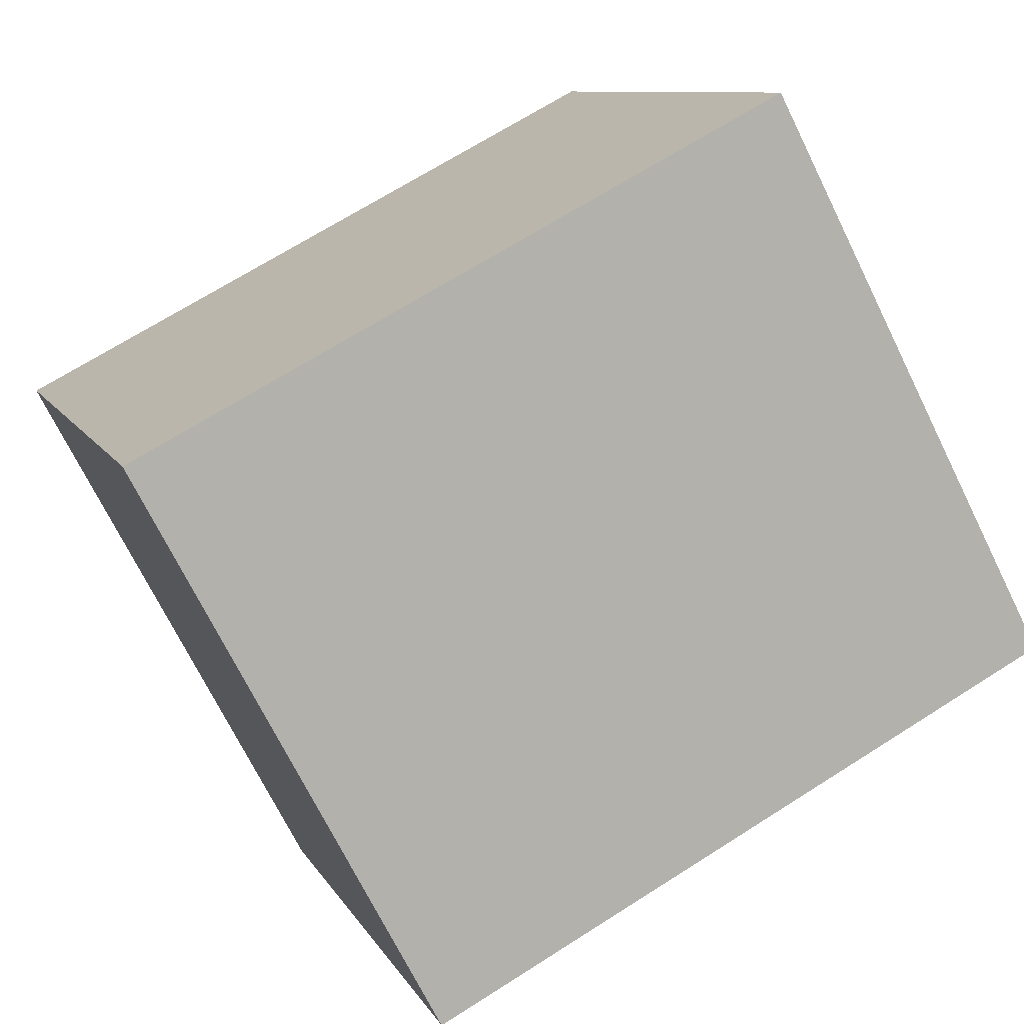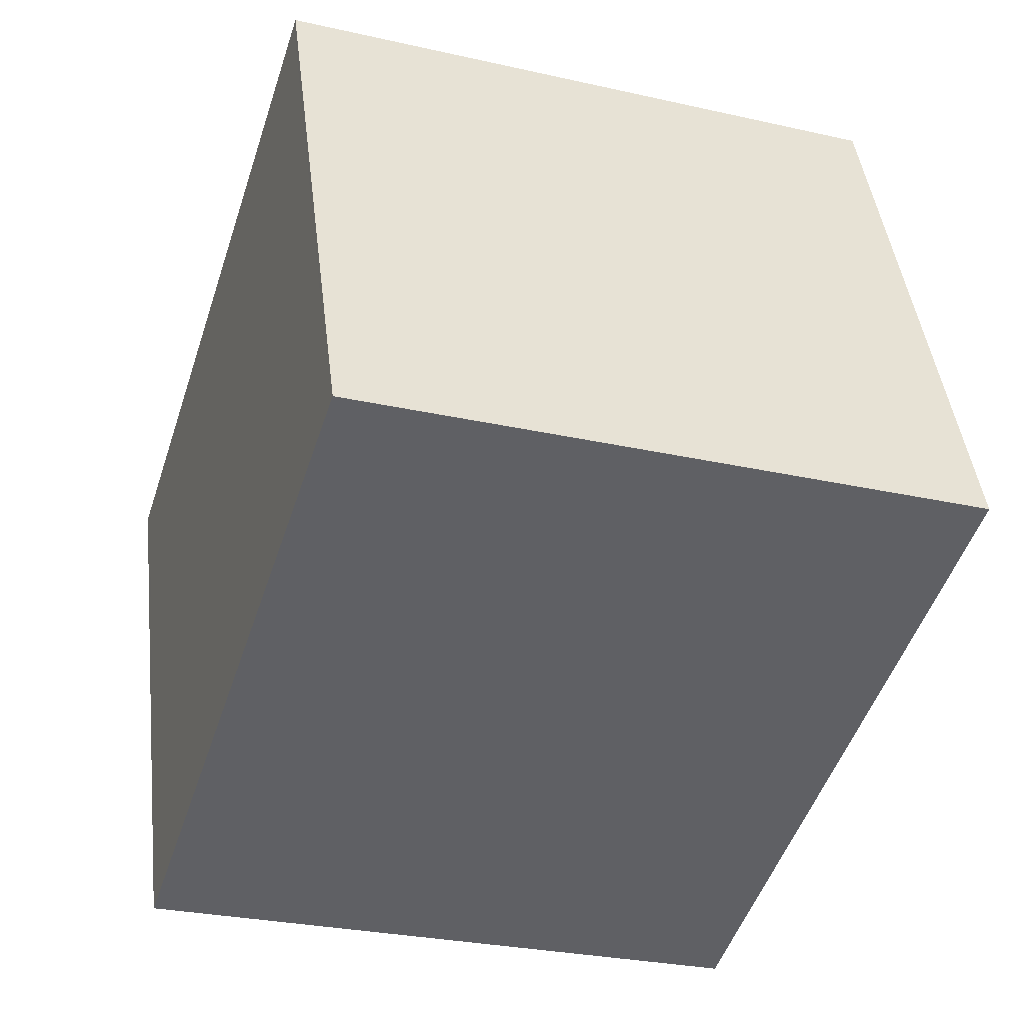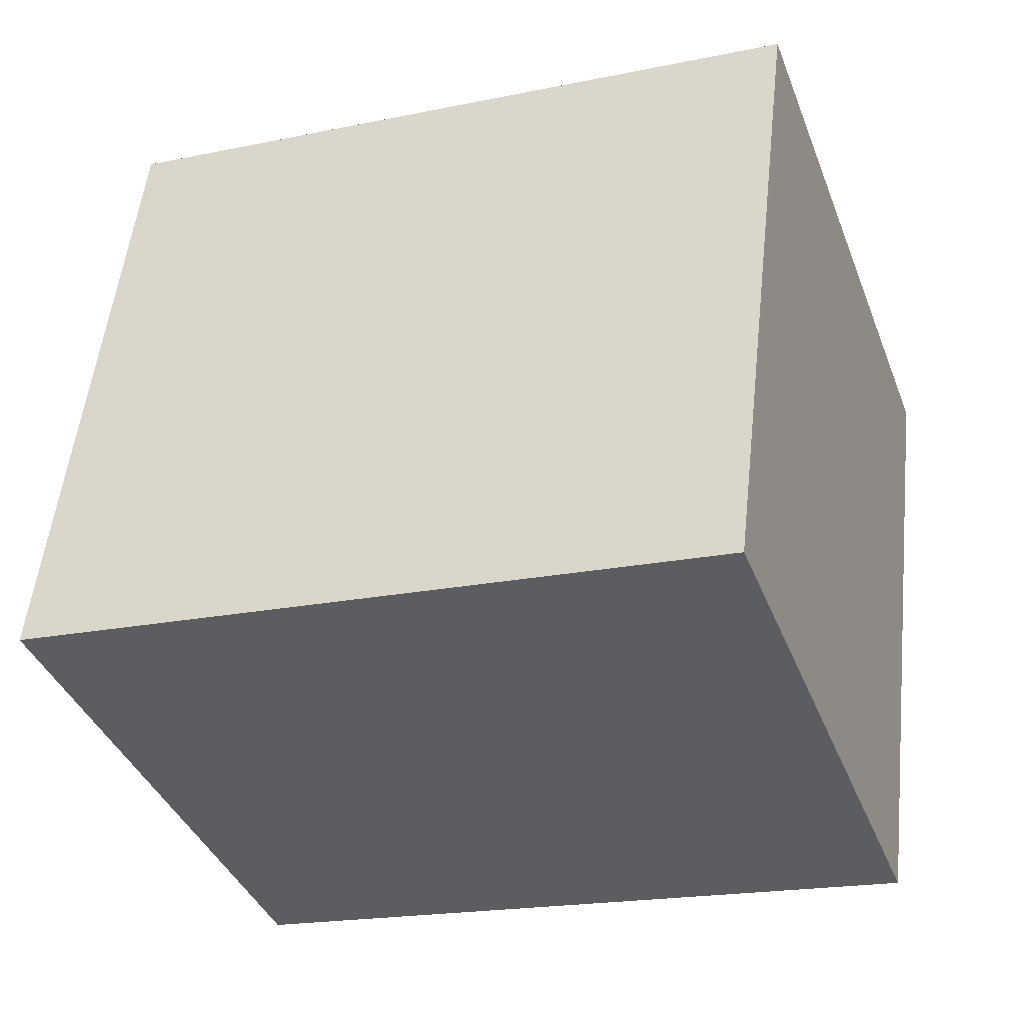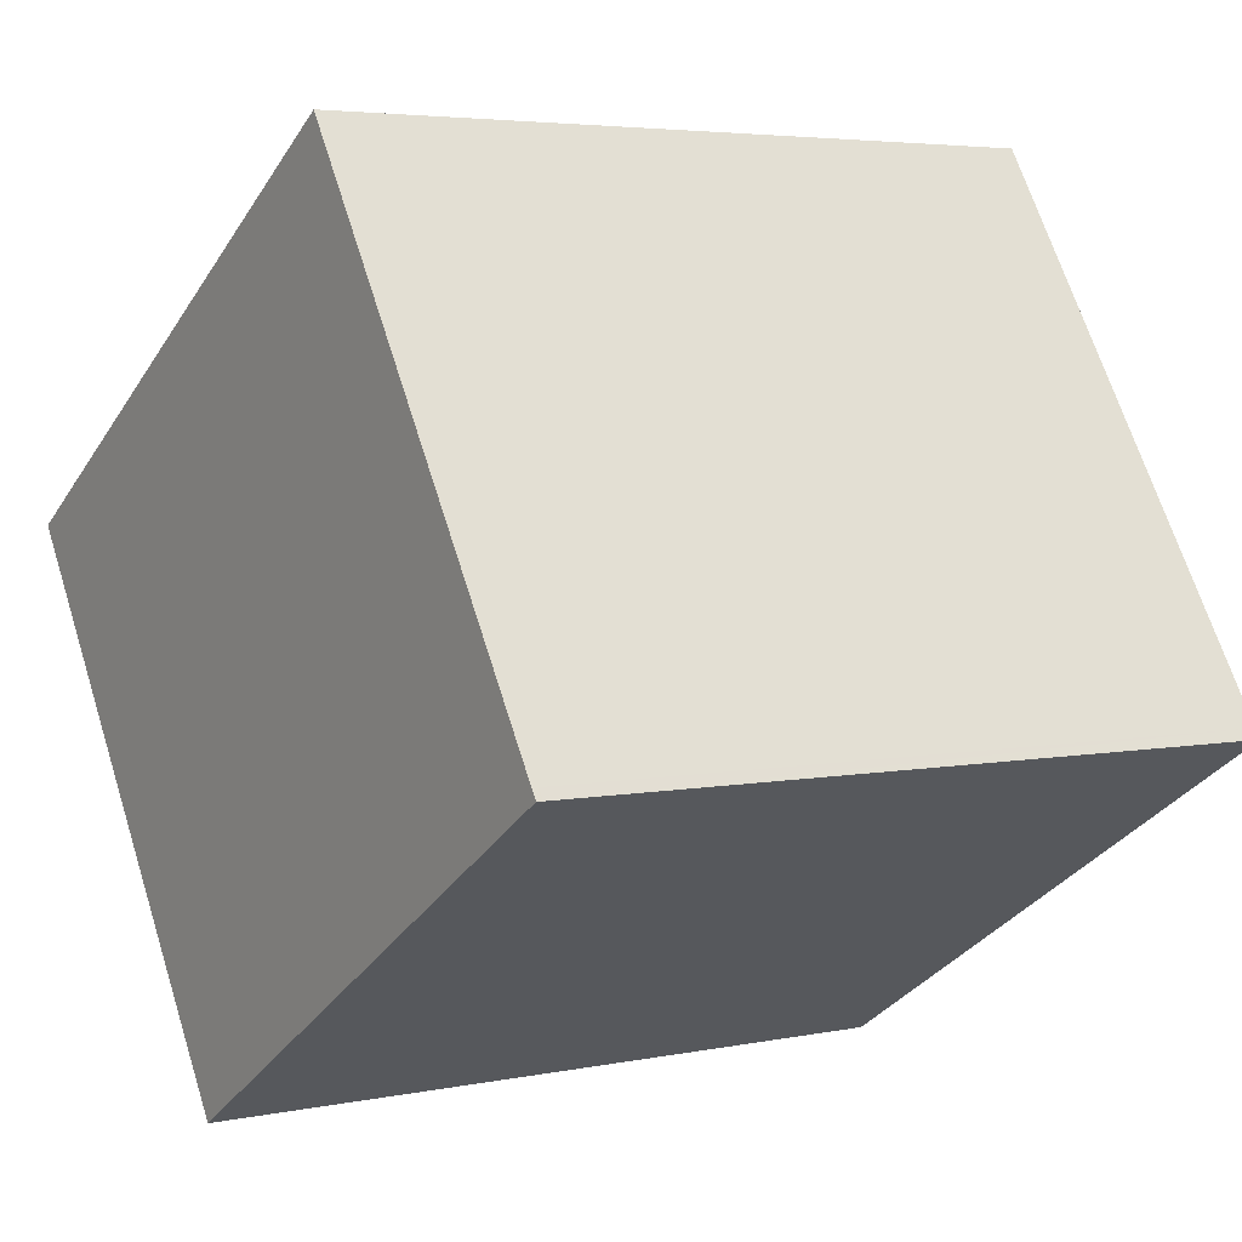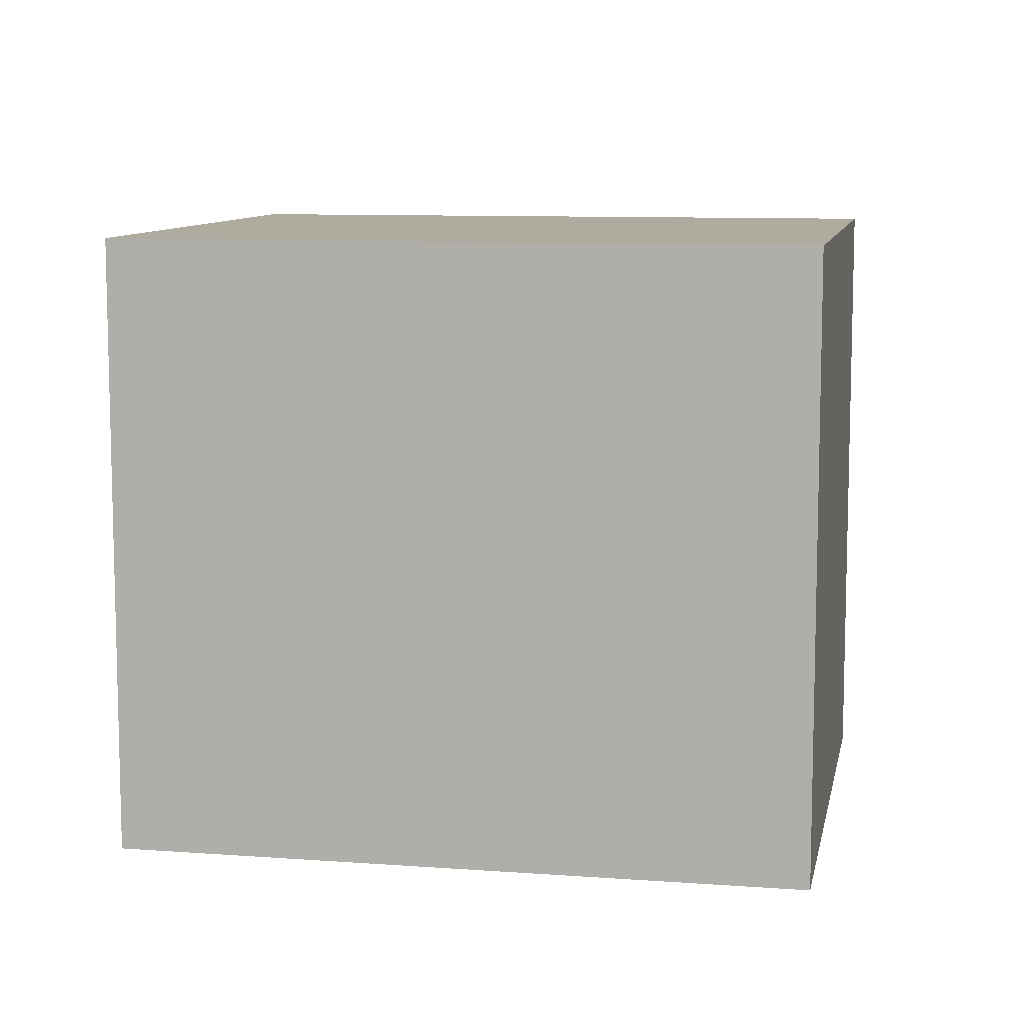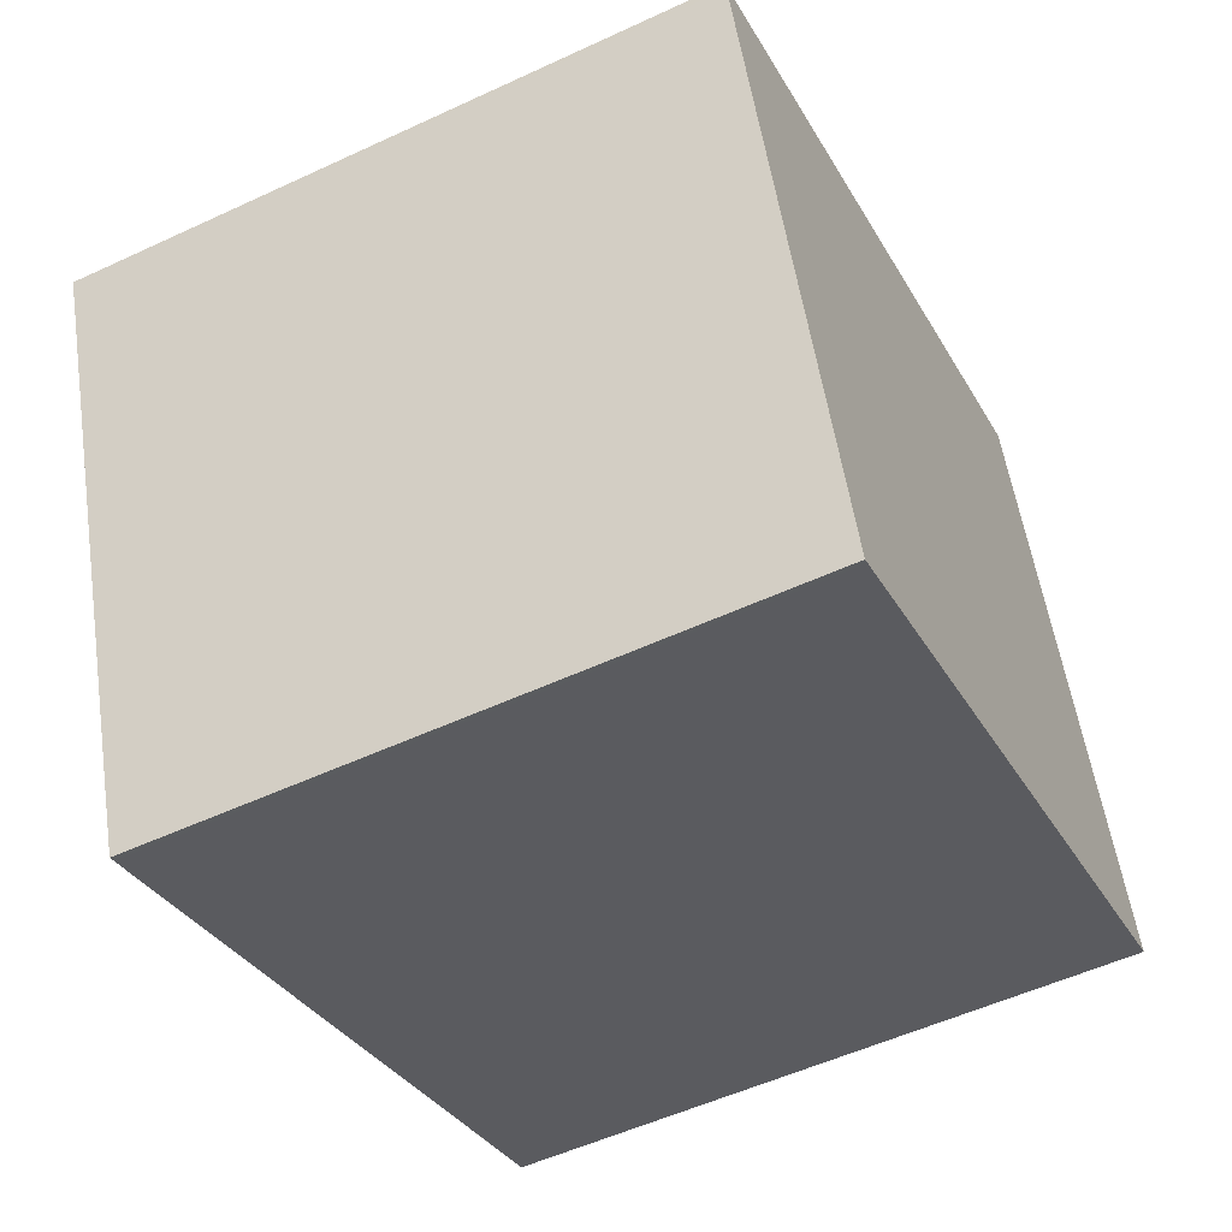
<metadata>
{"format":"obj","ext":"obj","renderer":"f3d","projection":"perspective","resolution":1024,"background":"white","views":[{"elev":-71.5,"azim":26.3,"up":"+Y"},{"elev":-28.2,"azim":71.1,"up":"+Y"},{"elev":53.5,"azim":6.3,"up":"+Y"},{"elev":-33.1,"azim":-27.9,"up":"+Y"},{"elev":9.1,"azim":30.7,"up":"+Z"},{"elev":-53.5,"azim":-63.6,"up":"+Y"}]}
</metadata>
<code>
v -21.27 -2334 2.667
v -18.45 -2333 2.662
v -17.59 -2335 2.64
v -20.41 -2336 2.646
v -18.44 -2333 2.661
v -21.26 -2334 2.666
v -20.38 -2336 2.646
v -21.22 -2334 2.666
v -21.23 -2334 2.667
v -17.62 -2335 2.64
v -18.46 -2333 2.661
v -18.47 -2333 2.662
v -20.4 -2336 2.646
v -17.64 -2335 2.641
v -17.61 -2335 2.641
v -20.42 -2336 2.646
v -21.23 -2334 2.667
v -21.27 -2334 2.667
v -21.27 -2334 0
v -21.23 -2334 0
v -18.44 -2333 2.661
v -18.45 -2333 2.662
v -18.45 -2333 0
v -18.44 -2333 0
v -17.62 -2335 2.64
v -17.59 -2335 2.64
v -17.59 -2335 0
v -17.62 -2335 0
v -20.42 -2336 2.646
v -20.41 -2336 2.646
v -20.41 -2336 0
v -20.42 -2336 0
v -17.61 -2335 2.641
v -18.44 -2333 2.661
v -18.44 -2333 0
v -17.61 -2335 4.441e-16
v -21.27 -2334 2.667
v -21.26 -2334 2.666
v -21.26 -2334 0
v -21.27 -2334 0
v -20.41 -2336 2.646
v -20.38 -2336 2.646
v -20.38 -2336 0
v -20.41 -2336 0
v -18.47 -2333 2.662
v -21.23 -2334 2.667
v -21.23 -2334 0
v -18.47 -2333 0
v -20.38 -2336 2.646
v -17.62 -2335 2.64
v -17.62 -2335 0
v -20.38 -2336 0
v -18.45 -2333 2.662
v -18.47 -2333 2.662
v -18.47 -2333 0
v -18.45 -2333 0
v -17.59 -2335 2.64
v -17.61 -2335 2.641
v -17.61 -2335 4.441e-16
v -17.59 -2335 0
v -21.26 -2334 2.666
v -20.42 -2336 2.646
v -20.42 -2336 0
v -21.26 -2334 0
v -21.27 -2334 0
v -18.45 -2333 0
v -17.59 -2335 0
v -20.41 -2336 0
f 12 2 5 11
f 15 3 10 14
f 13 7 4 16
f 8 6 1 9
f 14 10 7 13
f 11 8 9 12
f 13 8 11 14
f 14 11 5 15
f 16 6 8 13
f 18 19 20 17
f 22 23 24 21
f 26 27 28 25
f 30 31 32 29
f 34 35 36 33
f 38 39 40 37
f 42 43 44 41
f 46 47 48 45
f 50 51 52 49
f 54 55 56 53
f 58 59 60 57
f 62 63 64 61
f 66 67 68 65

</code>
